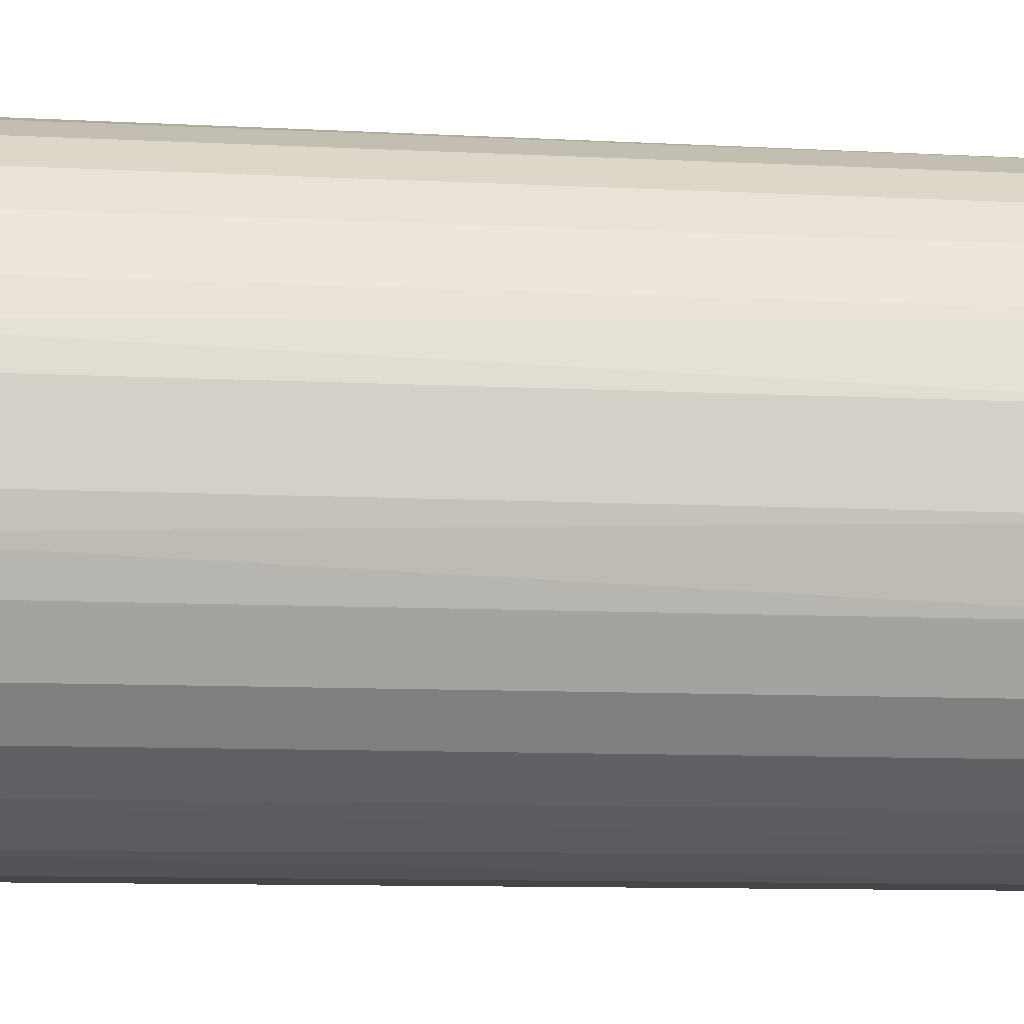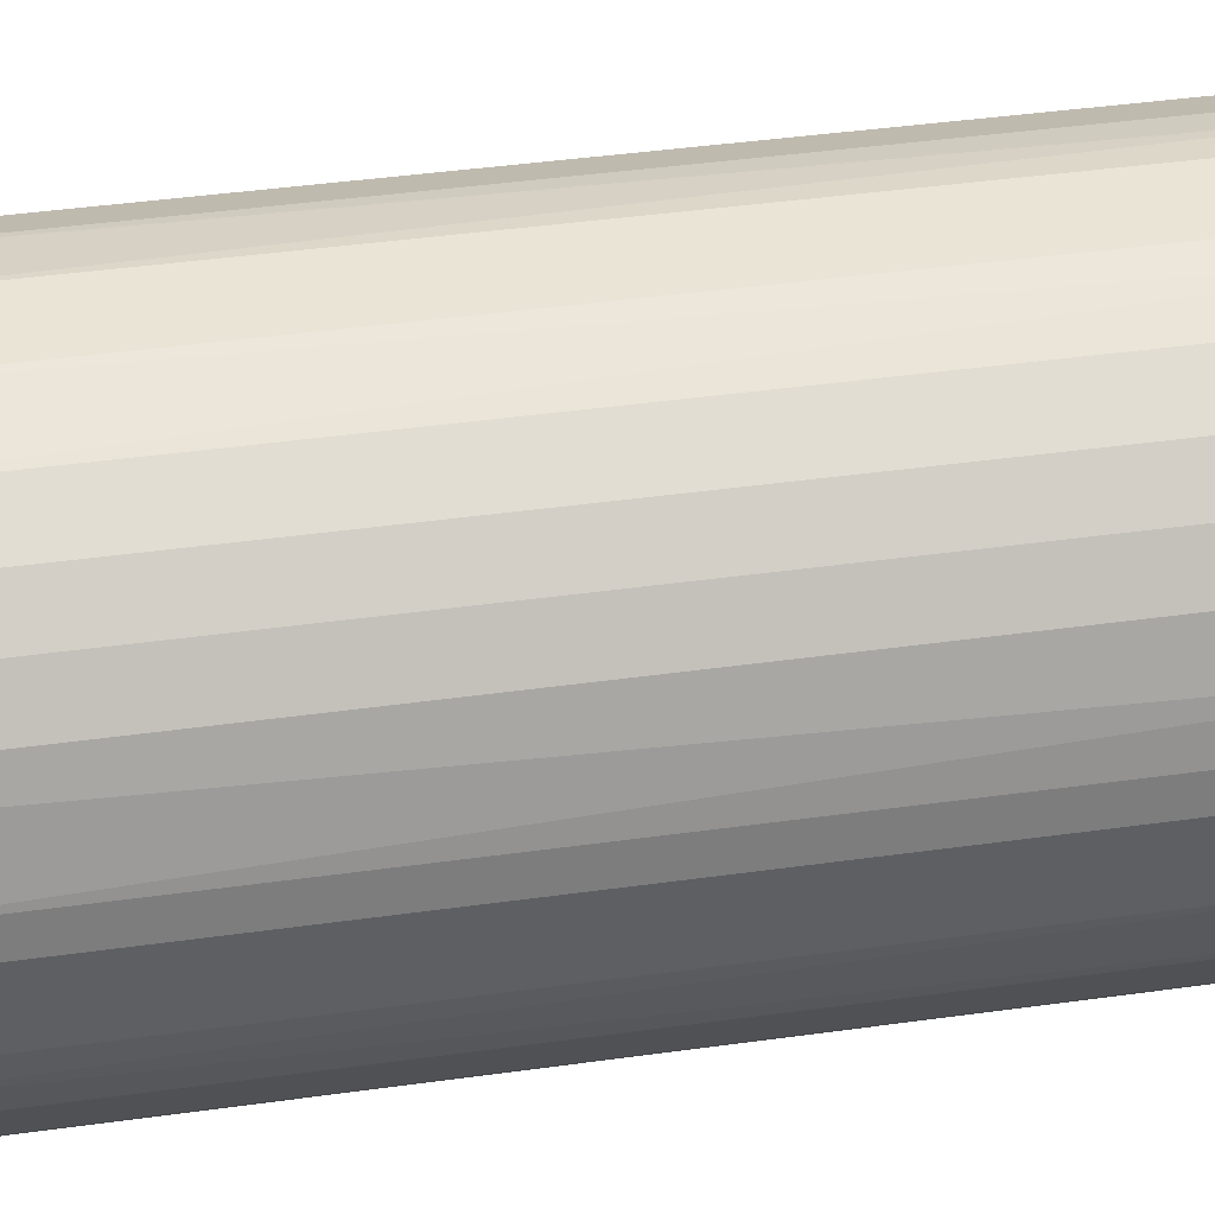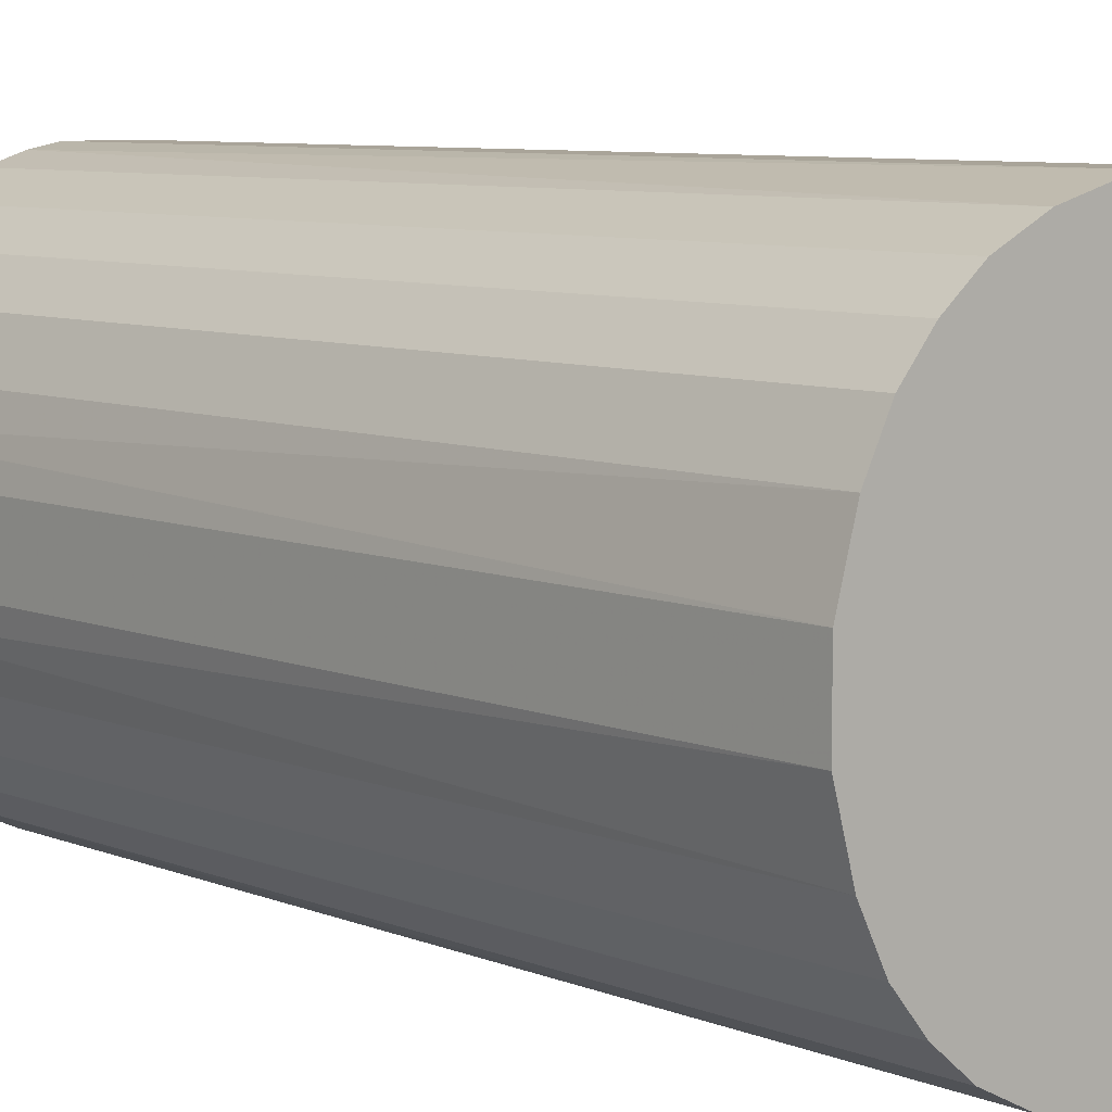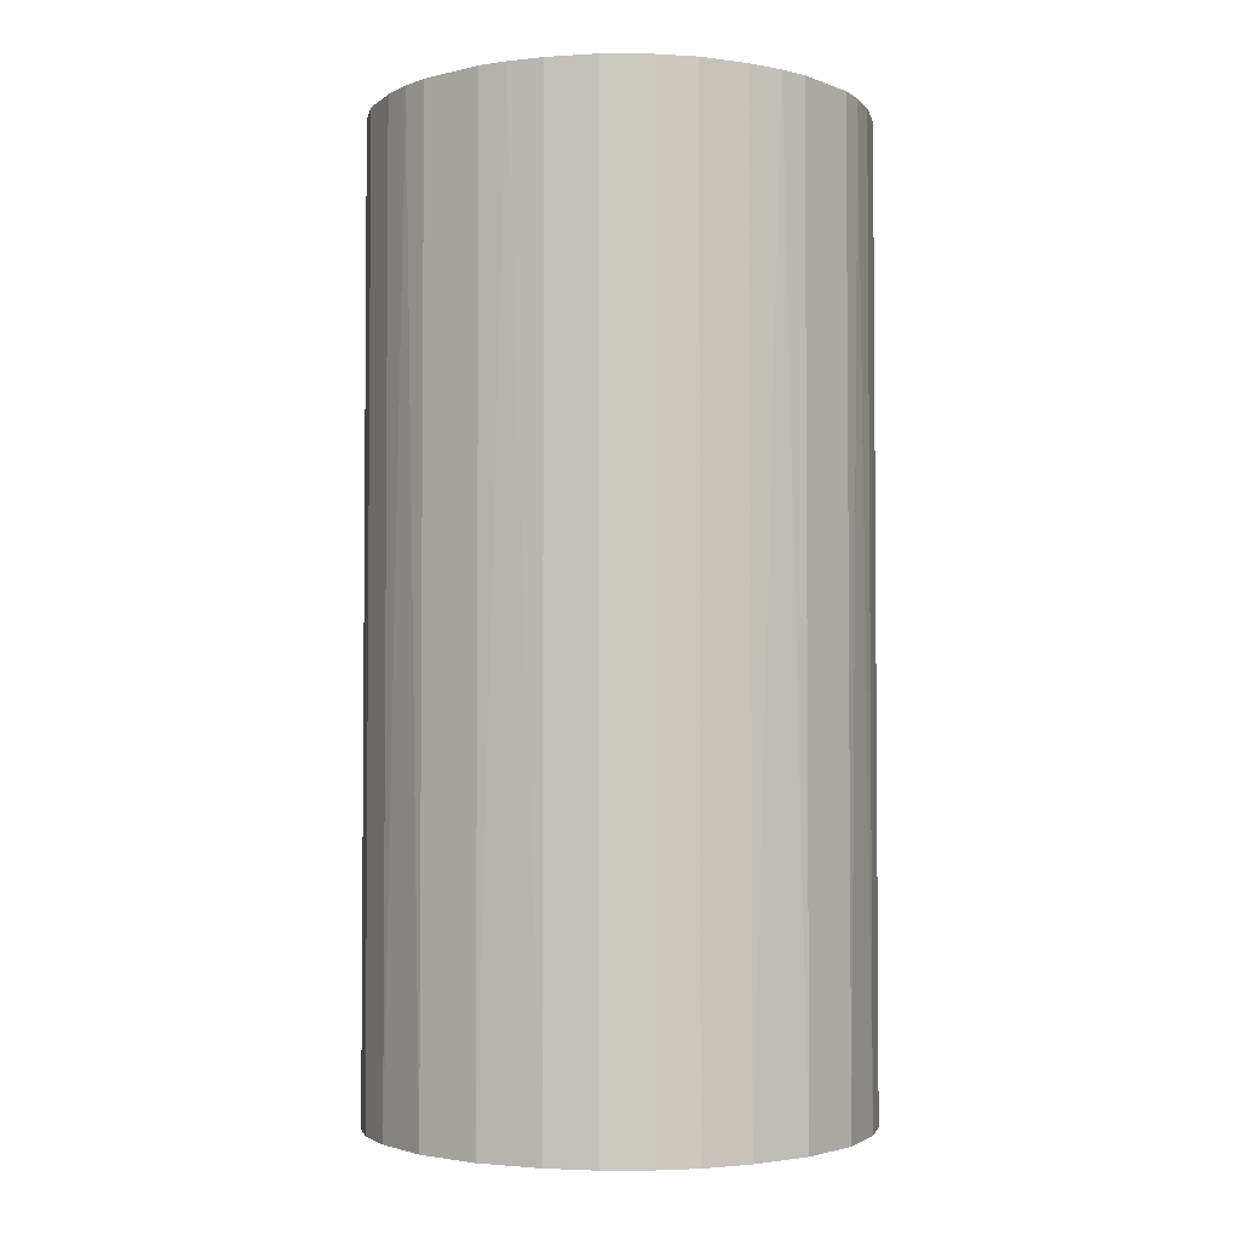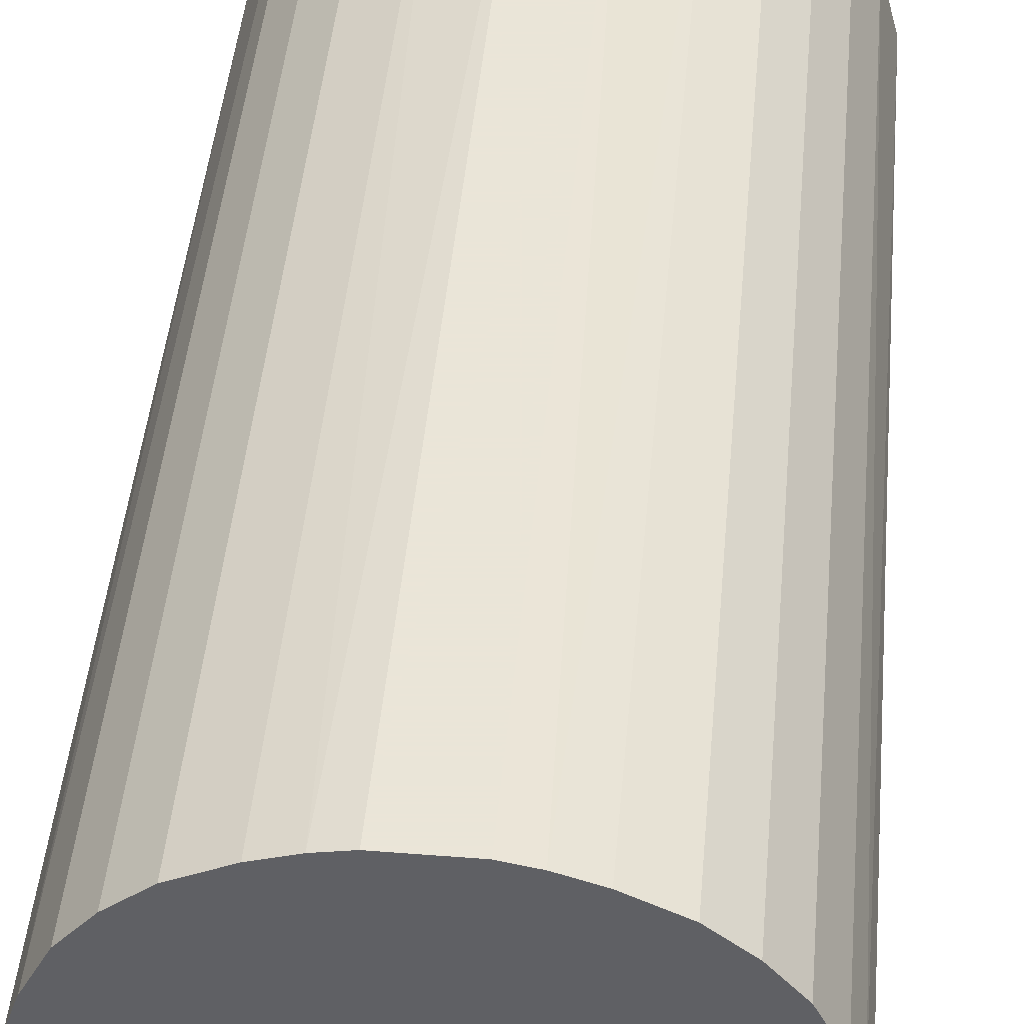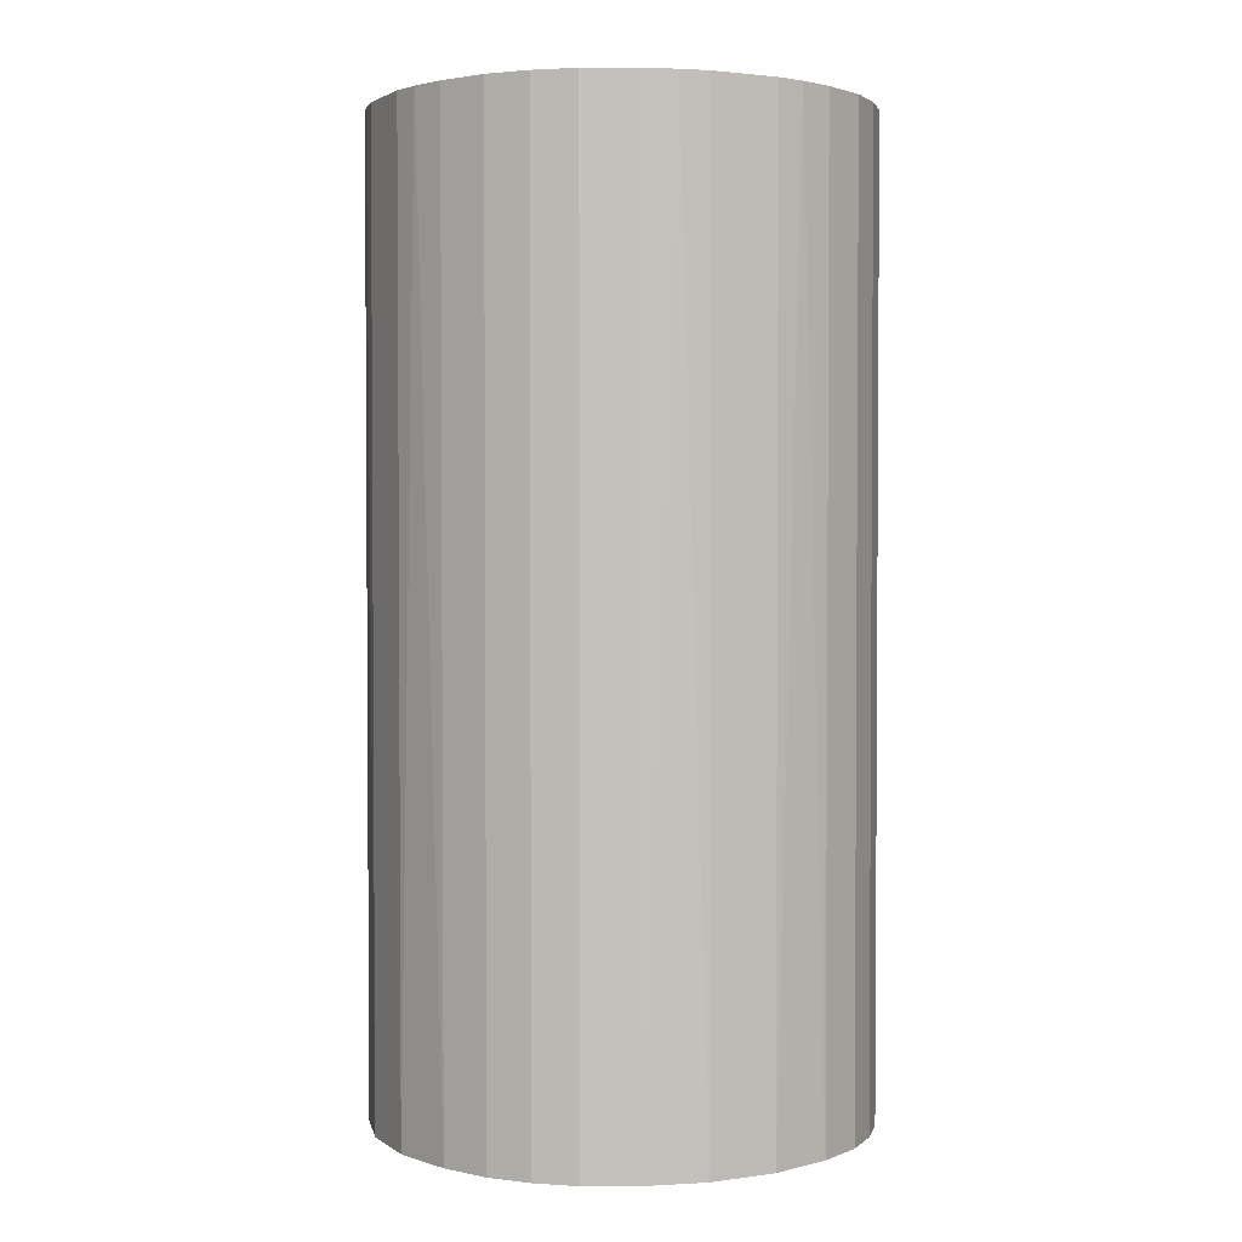
<metadata>
{"format":"obj","ext":"obj","renderer":"f3d","projection":"perspective","resolution":1024,"background":"white","views":[{"elev":-9.4,"azim":82.0,"up":"+Y"},{"elev":42.7,"azim":-99.4,"up":"+Y"},{"elev":7.3,"azim":139.7,"up":"+Y"},{"elev":-3.0,"azim":128.9,"up":"+Z"},{"elev":45.5,"azim":5.2,"up":"+Y"},{"elev":2.3,"azim":153.6,"up":"+Z"}]}
</metadata>
<code>
o convex_0
v -0.02174 -0.003034 -0.04347
v 0.02173 0.003025 0.04347
v 0.02122 0.005552 0.04347
v 0.02173 0.003025 -0.04347
v 0.003025 -0.02174 0.04347
v -0.01264 0.01819 0.04347
v 0.003025 0.02173 -0.04347
v 0.008586 -0.02021 -0.04347
v -0.0182 -0.01264 0.04347
v -0.01264 -0.0182 -0.04347
v 0.01263 0.01819 0.04347
v 0.01819 -0.01264 0.04347
v -0.01567 0.01566 -0.04347
v -0.02123 0.005552 0.04347
v 0.01566 0.01566 -0.04347
v 0.02021 -0.00859 -0.04347
v -0.003034 0.02173 0.04347
v -0.005561 -0.02123 0.04347
v -0.003034 -0.02174 -0.04347
v -0.008595 0.02021 -0.04347
v -0.02123 0.005552 -0.04347
v -0.02174 -0.003034 0.04347
v -0.0182 -0.01264 -0.04347
v 0.01263 -0.0182 0.04347
v 0.01566 -0.01567 -0.04347
v -0.0182 0.01263 0.04347
v 0.02173 -0.003034 0.04347
v 0.01819 0.01263 0.04347
v -0.01264 -0.0182 0.04347
v 0.005552 0.02122 0.04347
v 0.02021 0.008582 -0.04347
v 0.008586 0.02021 -0.04347
v -0.02022 -0.008595 0.04347
v 0.003025 -0.02174 -0.04347
v -0.003034 0.02173 -0.04347
v 0.02173 -0.003034 -0.04347
v -0.01921 0.01061 -0.04347
v -0.008595 -0.02022 -0.04347
v -0.02174 0.003025 0.04347
v -0.01567 -0.01567 0.04347
v 0.007071 -0.02073 0.04347
v 0.02122 -0.005561 0.04347
v -0.02123 -0.005561 -0.04347
v -0.005561 0.02122 0.04347
v 0.01263 0.01819 -0.04347
v 0.01263 -0.0182 -0.04347
v 0.01819 0.01263 -0.04347
v 0.01819 -0.01264 -0.04347
v -0.01264 0.01819 -0.04347
v -0.003034 -0.02174 0.04347
v 0.003025 0.02173 0.04347
v -0.02174 0.003025 -0.04347
v -0.02022 0.008586 0.04347
v -0.01567 0.01566 0.04347
v 0.01566 -0.01567 0.04347
v 0.01566 0.01566 0.04347
v -0.01567 -0.01567 -0.04347
v -0.008595 0.02021 0.04347
v -0.02022 -0.008595 -0.04347
v -0.008595 -0.02022 0.04347
v -0.0182 0.01263 -0.04347
v 0.02021 0.008582 0.04347
v 0.02021 -0.00859 0.04347
v 0.008586 0.02021 0.04347
f 32 30 64
f 3 2 4
f 2 3 5
f 5 3 6
f 4 1 7
f 1 4 8
f 5 6 9
f 1 8 10
f 6 3 11
f 2 5 12
f 7 1 13
f 9 6 14
f 4 7 15
f 8 4 16
f 6 11 17
f 5 9 18
f 10 8 19
f 7 13 20
f 13 1 21
f 9 14 22
f 1 10 23
f 12 5 24
f 8 16 25
f 14 6 26
f 4 2 27
f 2 12 27
f 11 3 28
f 18 9 29
f 17 11 30
f 3 4 31
f 4 15 31
f 15 7 32
f 7 30 32
f 9 22 33
f 23 9 33
f 5 19 34
f 19 8 34
f 17 7 35
f 7 20 35
f 16 4 36
f 4 27 36
f 13 21 37
f 10 19 38
f 19 18 38
f 29 10 38
f 14 21 39
f 1 22 39
f 22 14 39
f 9 23 40
f 29 9 40
f 10 29 40
f 24 5 41
f 8 24 41
f 5 34 41
f 34 8 41
f 27 12 42
f 16 36 42
f 36 27 42
f 22 1 43
f 1 23 43
f 33 22 43
f 6 17 44
f 17 35 44
f 35 20 44
f 11 15 45
f 15 32 45
f 32 11 45
f 24 8 46
f 25 24 46
f 8 25 46
f 15 28 47
f 31 15 47
f 28 31 47
f 16 12 48
f 12 25 48
f 25 16 48
f 13 6 49
f 6 20 49
f 20 13 49
f 5 18 50
f 18 19 50
f 19 5 50
f 7 17 51
f 30 7 51
f 17 30 51
f 21 1 52
f 1 39 52
f 39 21 52
f 21 14 53
f 14 26 53
f 37 21 53
f 26 37 53
f 6 13 54
f 26 6 54
f 13 26 54
f 12 24 55
f 25 12 55
f 24 25 55
f 15 11 56
f 11 28 56
f 28 15 56
f 23 10 57
f 40 23 57
f 10 40 57
f 20 6 58
f 6 44 58
f 44 20 58
f 23 33 59
f 43 23 59
f 33 43 59
f 18 29 60
f 38 18 60
f 29 38 60
f 26 13 61
f 13 37 61
f 37 26 61
f 28 3 62
f 3 31 62
f 31 28 62
f 12 16 63
f 42 12 63
f 16 42 63
f 30 11 64
f 11 32 64

</code>
